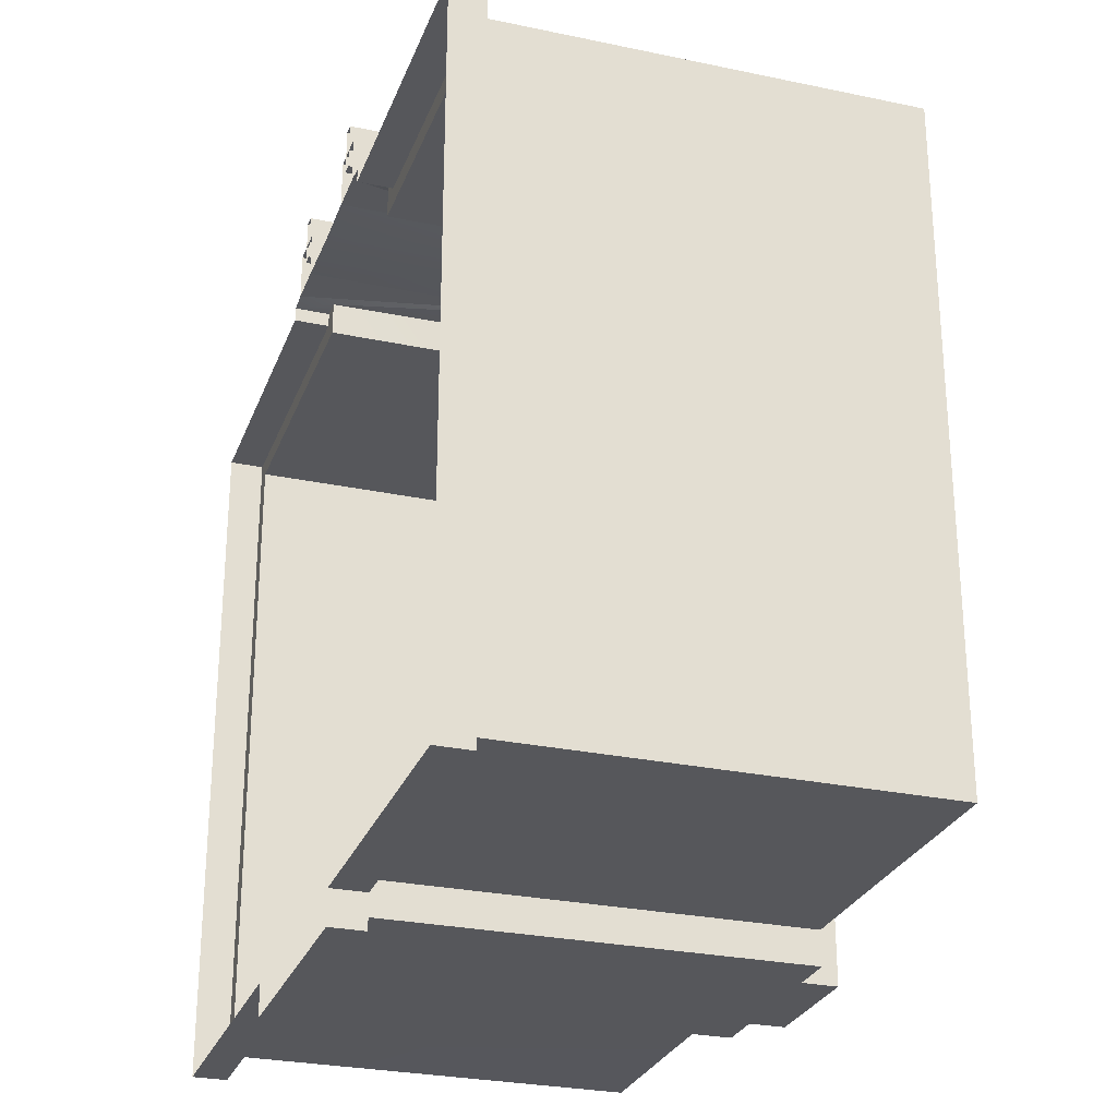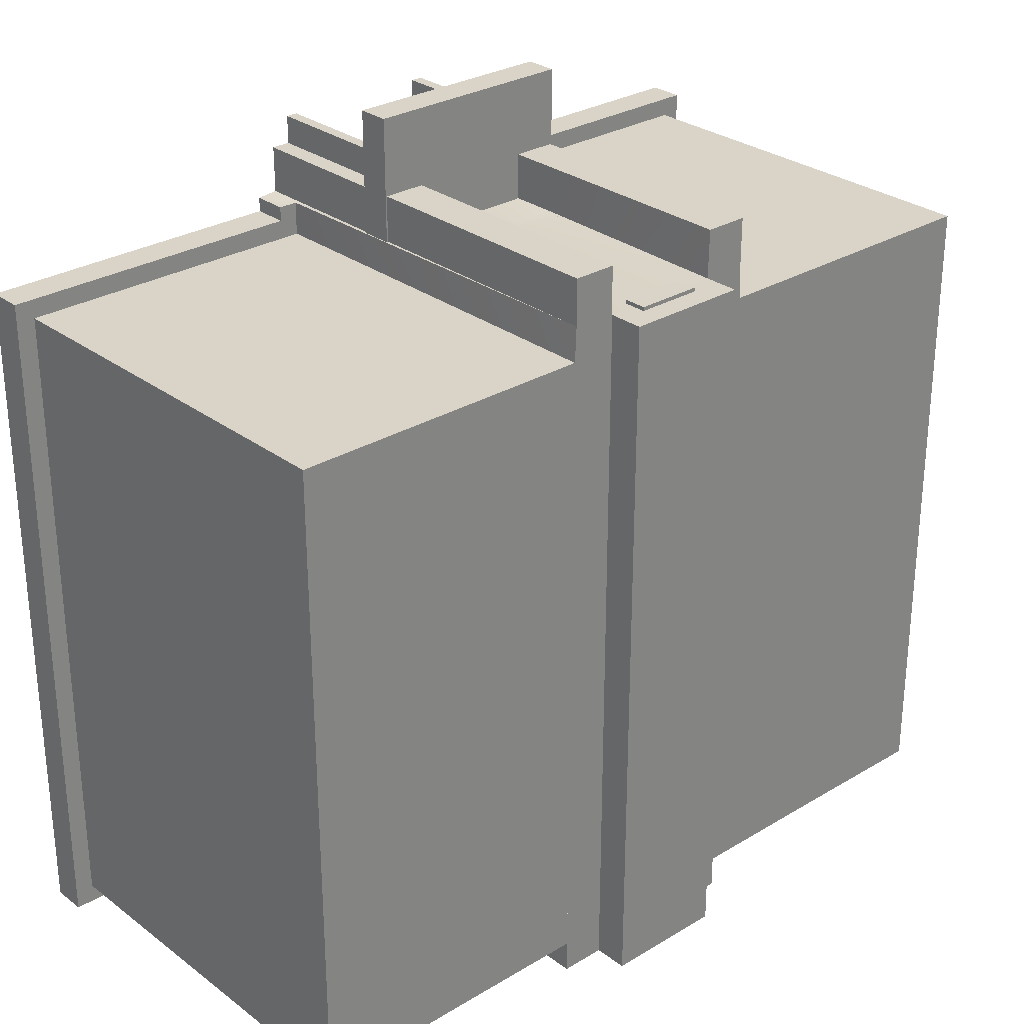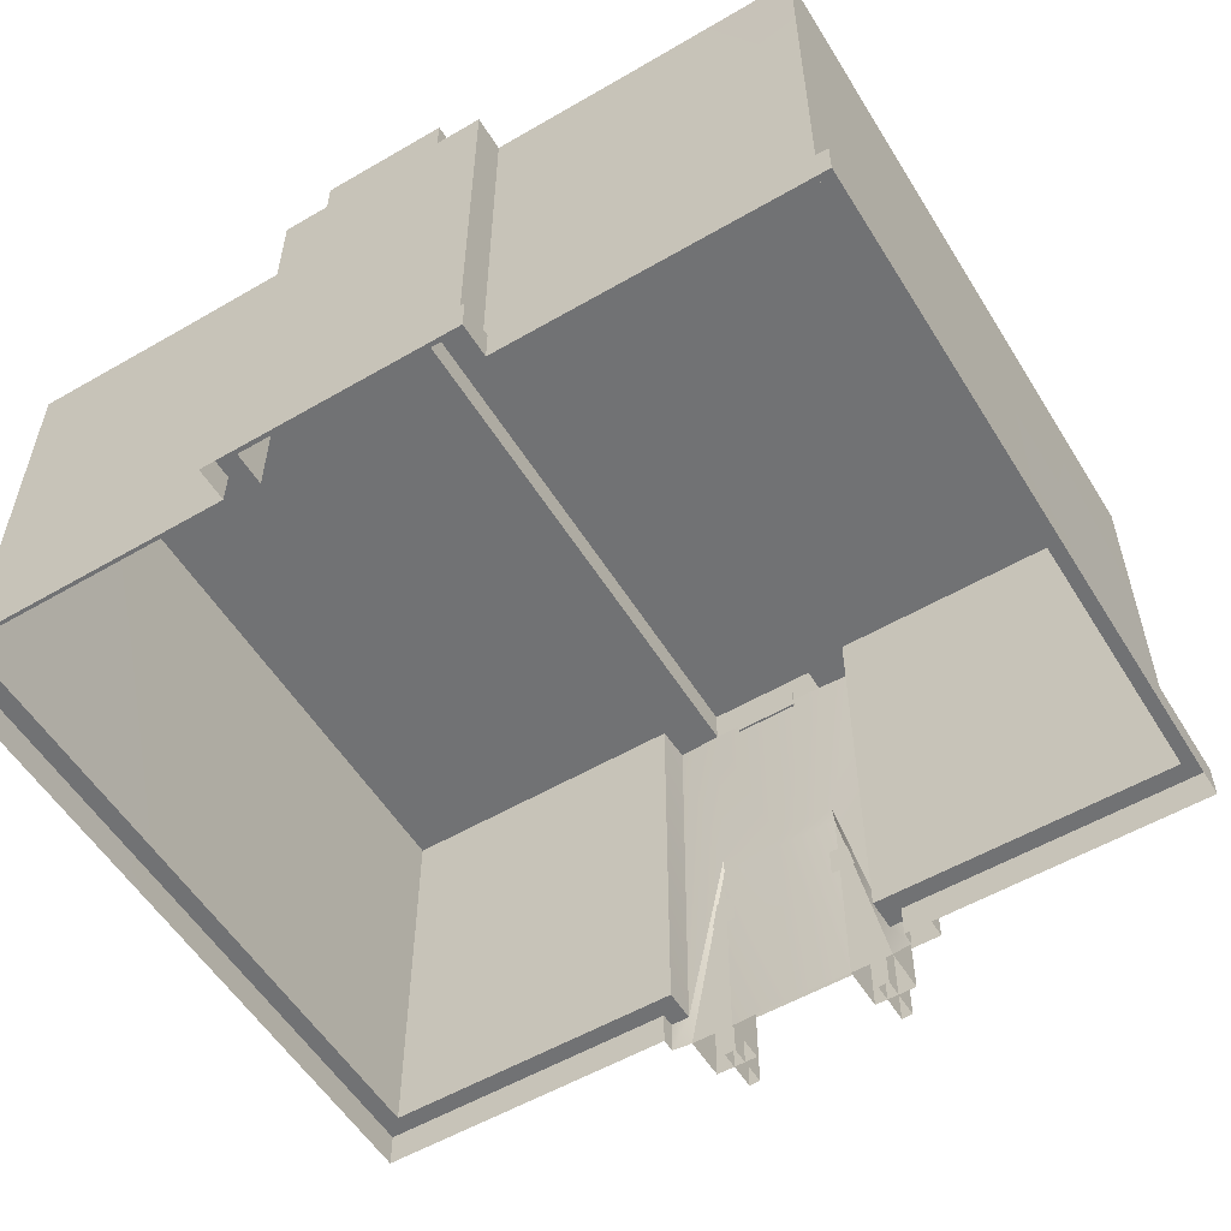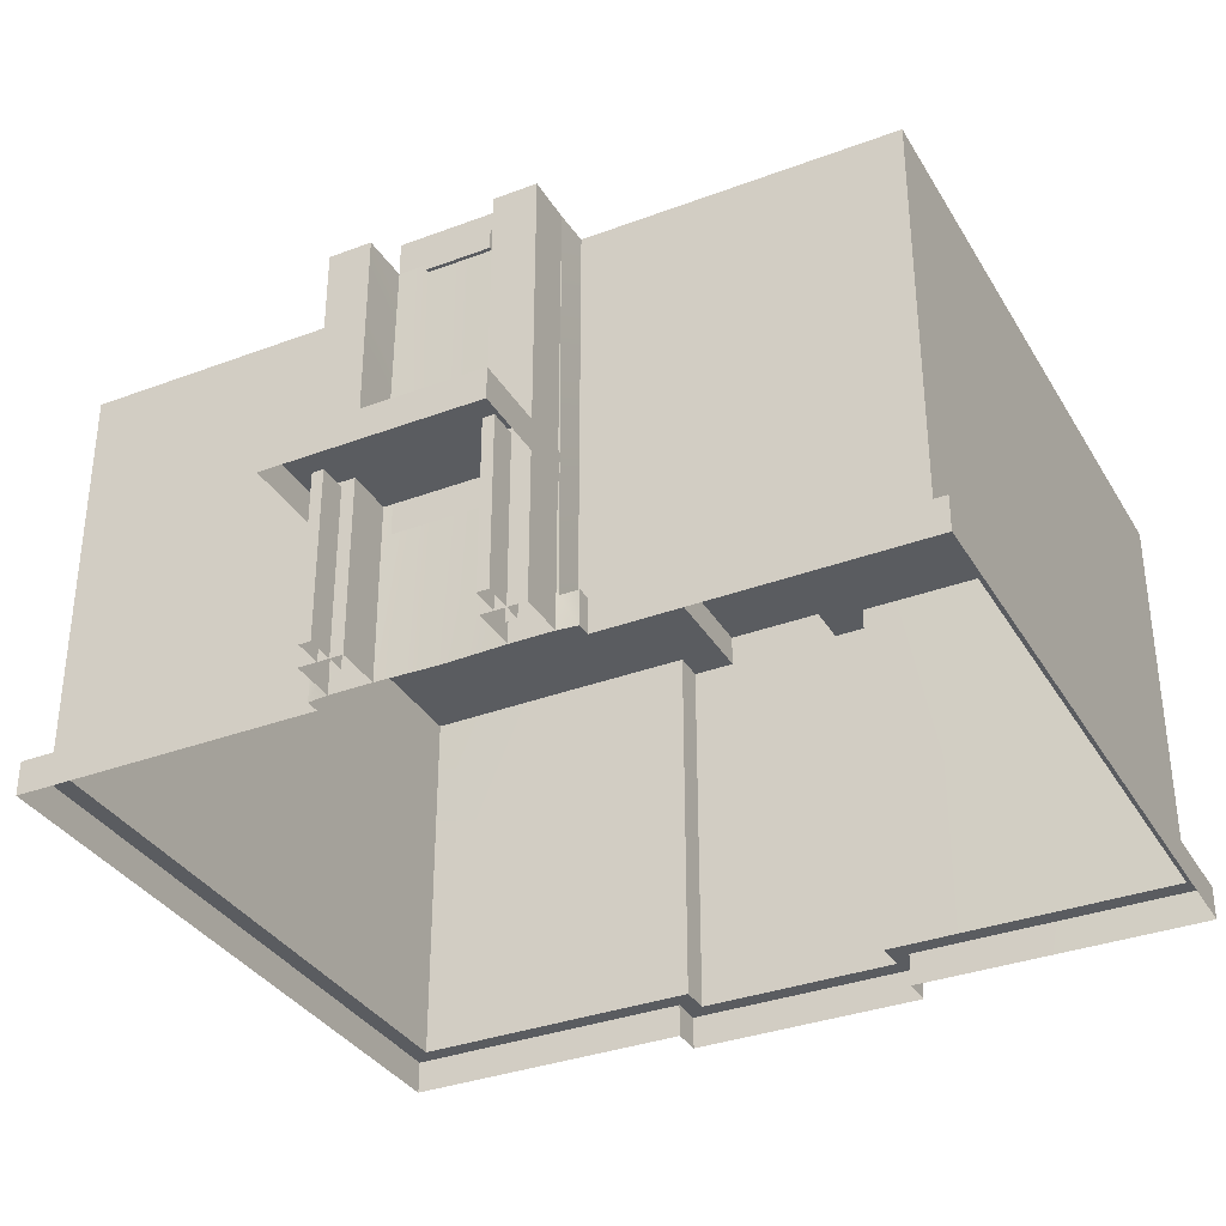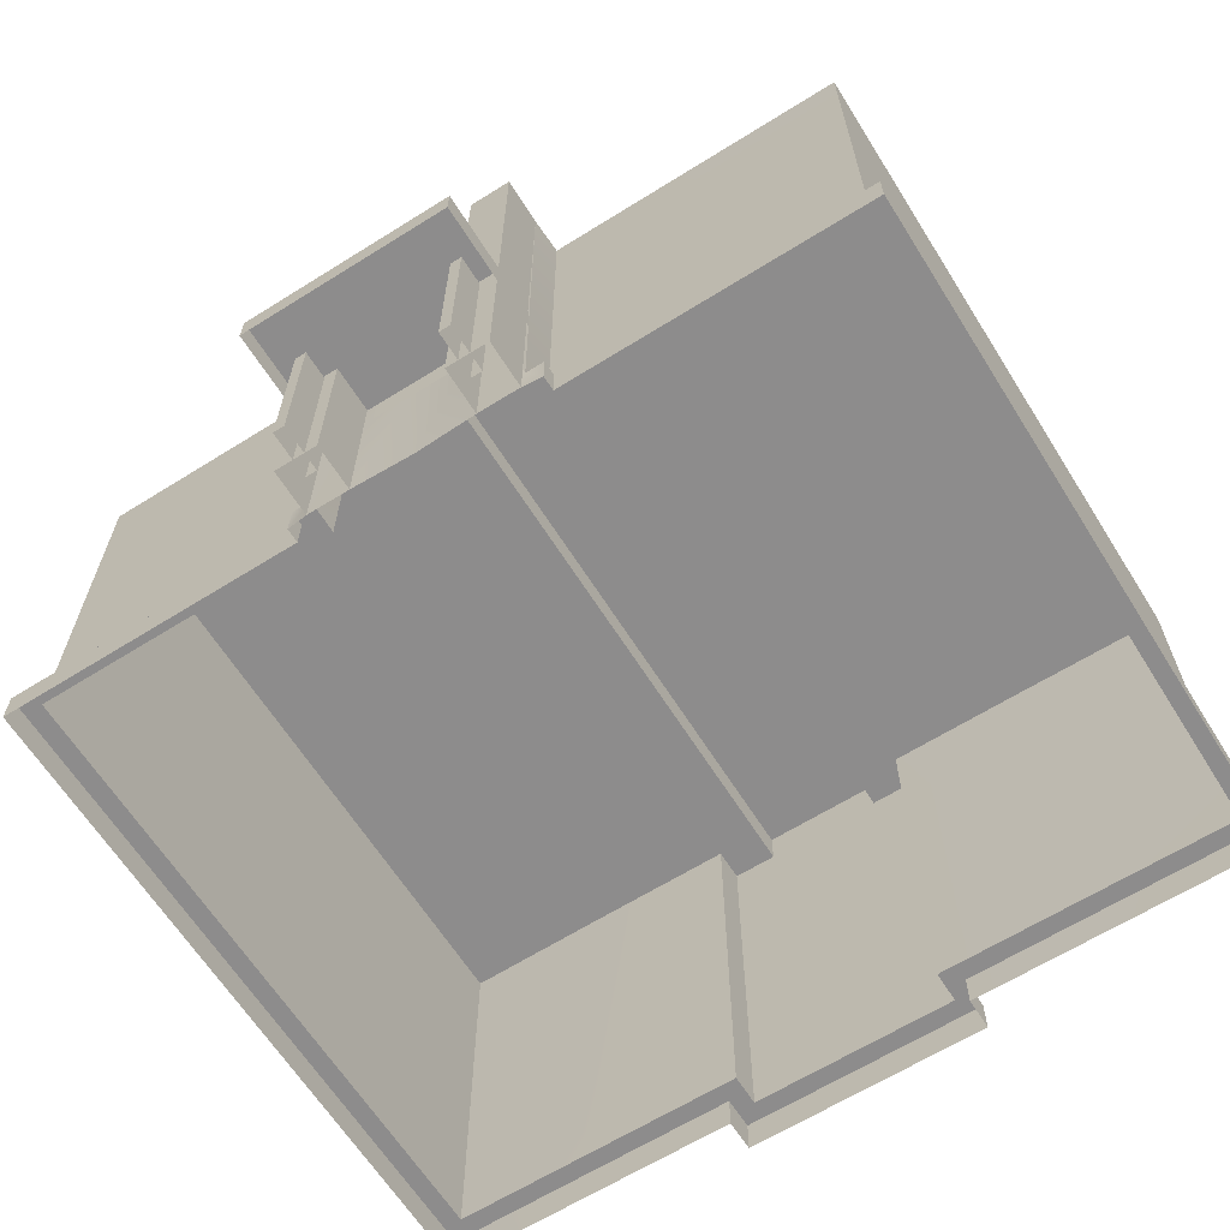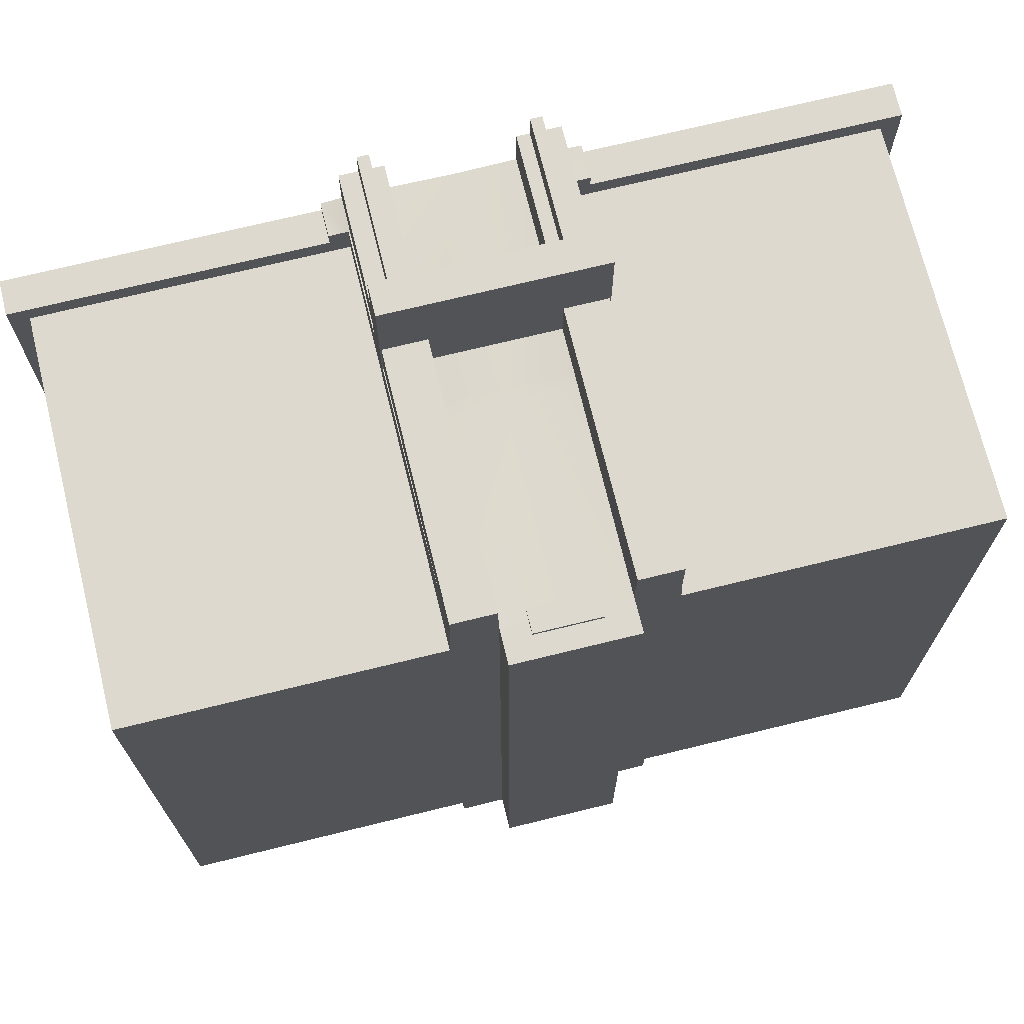
<metadata>
{"format":"obj","ext":"obj","renderer":"f3d","projection":"perspective","resolution":1024,"background":"white","views":[{"elev":-27.3,"azim":71.9,"up":"+Z"},{"elev":28.8,"azim":138.0,"up":"+Z"},{"elev":-55.6,"azim":-148.6,"up":"+Y"},{"elev":-34.3,"azim":26.8,"up":"+Y"},{"elev":-64.3,"azim":32.2,"up":"+Y"},{"elev":71.4,"azim":166.2,"up":"+Z"}]}
</metadata>
<code>
o alumsiding01.019_tree.002_tree.005_alumsiding01.019_tree.002_alumsiding01.019_tree.002_tree.005_alumsiding01.019_tree.018
v 1.282 20.86 11.62
v -1.269 19.98 11.62
v 1.282 19.98 11.62
v -1.269 20.86 11.62
v -10.19 20.36 -15.3
v 10.07 20.36 -15.3
v -0.06012 3.225 11.48
v -0.06012 20.36 11.48
v 4.1 20.36 -15.3
v 4.1 20.36 -16.59
v 4.1 20.36 10.19
v 10.07 20.36 10.19
v 2.329 21.71 11.48
v -0.06012 20.36 -16.59
v -0.06012 21.71 11.48
v 2.329 20.36 11.48
v 2.329 21.71 -16.59
v -0.06012 21.71 -16.59
v 2.329 20.36 -16.59
v 16.04 20.36 10.19
v 16.04 20.36 -2.572
v 16.04 20.36 -15.33
v -4.22 20.36 -15.3
v -4.22 20.36 -16.59
v 4.1 20.36 -2.558
v 4.1 20.36 3.46
v 10.07 20.36 -8.546
v 10.07 20.36 -2.558
v 10.07 20.36 3.46
v 16.04 20.36 3.452
v 16.04 20.36 -8.567
v -4.22 20.36 10.19
v -10.19 20.36 10.19
v -2.449 21.71 11.48
v 2.329 21.71 3.464
v 2.329 21.71 -2.558
v 2.329 21.71 -8.55
v 2.329 20.36 -8.55
v 2.329 20.36 -2.558
v 2.329 20.36 3.464
v 4.1 20.36 -8.55
v -0.06012 21.71 3.464
v -0.06012 21.71 -2.558
v -0.06012 21.71 -8.55
v -2.449 20.36 11.48
v -2.449 21.71 -16.59
v -2.449 20.36 -16.59
v -16.16 20.36 10.19
v -16.16 20.36 -2.572
v -16.16 20.36 -15.33
v -0.06012 11.79 11.48
v -4.22 20.36 -2.558
v -4.22 20.36 3.46
v -10.19 20.36 -8.546
v -10.19 20.36 -2.558
v -10.19 20.36 3.46
v -16.16 20.36 3.452
v -16.16 20.36 -8.567
v 4.1 8.895 11.54
v -2.449 21.71 3.464
v 4.1 10.13 11.54
v 4.1 8.895 16.36
v 4.1 10.13 16.36
v 4.044 3.225 11.55
v 4.044 20.36 11.55
v 2.366 3.225 11.55
v 2.366 11.79 11.55
v 4.044 3.225 13.35
v 2.366 3.225 13.35
v 4.044 20.36 13.35
v 2.366 20.36 13.35
v 2.366 11.79 13.35
v -2.449 21.71 -2.558
v -2.449 21.71 -8.55
v -2.449 20.36 -8.55
v -2.449 20.36 -2.558
v 3.314 3.225 12.65
v 3.314 9.911 12.65
v -0.06012 10.13 11.54
v 2.868 3.225 12.65
v 2.868 9.911 12.65
v 3.314 3.225 14.45
v 2.868 3.225 14.45
v 3.314 9.911 14.45
v 2.868 9.911 14.45
v -0.06012 8.895 16.36
v -2.449 20.36 3.464
v -4.22 20.36 -8.55
v -4.22 8.895 11.54
v -4.22 10.13 11.54
v -4.22 8.895 16.36
v -4.22 10.13 16.36
v -0.06012 8.895 11.54
v -0.06012 10.13 16.36
v -4.164 3.225 11.55
v -4.164 20.36 11.55
v -2.487 3.225 11.55
v -2.487 11.79 11.55
v -4.164 3.225 13.35
v -2.487 3.225 13.35
v -4.164 20.36 13.35
v -2.487 20.36 13.35
v 10.07 4.569 -15.3
v -2.487 11.79 13.35
v -3.434 3.225 12.65
v -3.434 9.911 12.65
v -0.06012 4.569 -16.59
v 4.1 4.569 -16.59
v 10.07 4.569 10.19
v 2.329 4.569 -16.59
v 16.04 4.569 10.19
v 16.04 4.569 3.451
v -2.989 3.225 12.65
v -2.989 9.911 12.65
v 4.837 3.225 11.48
v 4.837 3.225 10.92
v 4.837 3.225 -17.33
v 2.329 3.225 -17.33
v 10.07 3.225 10.92
v 16.77 3.225 10.92
v 4.837 3.225 -16.04
v -3.434 3.225 14.45
v -2.989 3.225 14.45
v -0.06012 3.225 -17.33
v 16.77 3.225 3.45
v -3.434 9.911 14.45
v -2.989 9.911 14.45
v -10.19 4.569 -15.3
v 10.07 4.569 -16.04
v 10.07 3.225 -16.04
v 16.77 4.569 -2.572
v 16.77 3.225 -2.572
v 16.77 4.569 -16.05
v 16.77 3.225 -16.04
v -4.22 4.569 -16.59
v 16.77 4.569 -8.593
v 16.77 3.225 -8.595
v -10.19 4.569 10.19
v -2.449 4.569 -16.59
v -16.16 4.569 10.19
v -16.16 4.569 3.451
v -4.957 3.225 11.48
v -4.957 3.225 10.92
v -4.957 3.225 -17.33
v -2.449 3.225 -17.33
v -10.19 3.225 10.92
v -16.89 3.225 10.92
v 4.837 4.569 11.48
v 4.837 4.569 -16.04
v 4.837 4.569 10.92
v 4.837 4.569 -17.33
v 10.07 4.569 10.92
v 2.329 4.569 -17.33
v 16.77 4.569 10.92
v 16.77 4.569 3.451
v -4.957 3.225 -16.04
v -16.89 3.225 3.45
v -10.19 4.569 -16.04
v -0.06012 4.569 -17.33
v -0.06012 12.47 11.48
v -0.06012 10.79 -16.59
v 2.329 12.47 11.48
v 16.04 4.569 -2.572
v 16.04 4.569 -15.31
v -10.19 3.225 -16.04
v 16.04 4.569 -8.593
v -16.89 4.569 -2.572
v -16.89 3.225 -2.572
v -16.89 4.569 -16.05
v -16.89 3.225 -16.04
v -16.89 4.569 -8.593
v 4.1 4.569 11.48
v 4.1 4.569 -15.3
v 4.1 4.569 10.19
v 4.1 10.79 -16.59
v 2.329 10.79 -16.59
v -16.89 3.225 -8.595
v -4.957 4.569 11.48
v -4.957 4.569 -16.04
v 2.329 20.36 10.1
v -4.957 4.569 10.92
v 2.329 21.71 10.1
v -0.06012 21.71 10.1
v -4.957 4.569 -17.33
v -10.19 4.569 10.92
v -2.449 4.569 -17.33
v -16.89 4.569 10.92
v -16.89 4.569 3.451
v -2.449 12.47 11.48
v -16.16 4.569 -2.572
v -16.16 4.569 -15.31
v -16.16 4.569 -8.593
v -4.22 4.569 11.48
v -4.22 4.569 -15.3
v -4.22 4.569 10.19
v -4.22 10.79 -16.59
v -2.449 10.79 -16.59
v -2.449 20.36 10.1
v -2.449 21.71 10.1
v 1.282 20.86 11.39
v -1.269 19.98 11.39
v 1.282 19.98 11.39
v -1.269 20.86 11.39
f 61 62 59
f 94 61 79
f 93 61 59
f 90 94 79
f 63 86 62
f 89 92 90
f 90 93 89
f 86 92 91
f 61 63 62
f 94 63 61
f 93 79 61
f 90 92 94
f 63 94 86
f 89 91 92
f 90 79 93
f 86 94 92
f 200 201 203
f 67 7 66
f 44 73 43
f 47 74 46
f 8 13 15
f 97 51 98
f 76 88 52
f 14 17 19
f 54 52 88
f 48 56 57
f 18 74 44
f 37 18 44
f 13 180 182
f 10 38 41
f 11 29 26
f 31 6 27
f 32 193 96
f 20 29 12
f 30 28 29
f 21 27 28
f 41 6 9
f 25 27 41
f 26 28 25
f 75 24 88
f 58 5 50
f 198 53 32
f 87 199 60
f 49 54 58
f 26 180 11
f 26 39 40
f 41 39 25
f 37 19 17
f 36 38 37
f 35 39 36
f 182 42 183
f 35 43 42
f 36 44 43
f 53 76 52
f 163 155 131
f 8 34 45
f 56 32 53
f 14 46 18
f 5 88 23
f 55 53 52
f 198 34 199
f 172 150 174
f 111 155 112
f 186 124 145
f 172 115 148
f 108 153 110
f 50 192 58
f 164 129 103
f 172 67 64
f 190 188 141
f 171 190 192
f 57 55 49
f 98 100 97
f 167 157 188
f 188 147 187
f 111 152 154
f 58 190 49
f 144 179 184
f 162 51 67
f 183 34 15
f 42 199 183
f 140 185 138
f 181 193 195
f 188 140 141
f 64 66 67
f 65 67 16
f 68 72 69
f 70 72 68
f 67 71 16
f 65 71 70
f 65 68 64
f 67 69 72
f 189 51 160
f 85 82 84
f 158 191 128
f 193 98 189
f 193 142 95
f 186 135 139
f 77 81 78
f 96 98 95
f 81 84 78
f 77 84 82
f 80 85 81
f 95 98 97
f 75 73 74
f 76 60 73
f 99 100 104
f 43 60 42
f 50 128 191
f 175 173 108
f 176 107 161
f 181 142 178
f 108 176 175
f 96 189 45
f 127 113 114
f 114 105 106
f 96 102 45
f 102 98 45
f 122 106 105
f 126 114 106
f 170 171 169
f 136 134 133
f 136 132 137
f 131 125 132
f 155 120 125
f 117 153 151
f 133 130 129
f 99 96 95
f 154 119 120
f 197 107 139
f 153 124 159
f 149 117 151
f 171 168 167
f 150 119 152
f 129 121 149
f 115 150 148
f 196 135 194
f 122 127 126
f 163 136 166
f 103 149 173
f 164 136 133
f 109 150 152
f 48 138 33
f 179 128 194
f 108 149 151
f 197 135 196
f 110 159 107
f 135 179 194
f 14 197 47
f 57 140 48
f 191 171 192
f 186 144 184
f 169 165 170
f 49 141 57
f 159 139 107
f 101 104 102
f 138 181 195
f 187 146 185
f 22 166 164
f 31 163 166
f 21 112 163
f 30 111 112
f 175 19 10
f 22 103 6
f 158 156 165
f 65 162 172
f 20 109 111
f 196 23 24
f 176 14 19
f 9 175 10
f 138 32 33
f 11 109 12
f 103 9 6
f 47 196 24
f 172 11 65
f 146 181 185
f 16 160 162
f 45 160 8
f 13 183 15
f 11 16 65
f 45 32 96
f 23 128 5
f 182 40 35
f 200 4 1
f 67 51 7
f 44 74 73
f 47 75 74
f 8 16 13
f 97 7 51
f 76 75 88
f 14 18 17
f 54 55 52
f 48 33 56
f 18 46 74
f 37 17 18
f 13 16 180
f 10 19 38
f 11 12 29
f 31 22 6
f 32 195 193
f 20 30 29
f 30 21 28
f 21 31 27
f 41 27 6
f 25 28 27
f 26 29 28
f 75 47 24
f 58 54 5
f 198 87 53
f 87 198 199
f 49 55 54
f 26 40 180
f 26 25 39
f 41 38 39
f 37 38 19
f 36 39 38
f 35 40 39
f 182 35 42
f 35 36 43
f 36 37 44
f 53 87 76
f 163 112 155
f 8 15 34
f 56 33 32
f 14 47 46
f 5 54 88
f 55 56 53
f 198 45 34
f 172 148 150
f 111 154 155
f 186 159 124
f 172 64 115
f 108 151 153
f 50 191 192
f 164 133 129
f 172 162 67
f 190 167 188
f 171 167 190
f 57 56 55
f 98 104 100
f 167 168 157
f 188 157 147
f 111 109 152
f 58 192 190
f 144 156 179
f 162 160 51
f 183 199 34
f 42 60 199
f 140 187 185
f 181 178 193
f 188 187 140
f 65 64 67
f 70 71 72
f 67 72 71
f 65 16 71
f 65 70 68
f 67 66 69
f 189 98 51
f 85 83 82
f 158 169 191
f 193 95 98
f 193 178 142
f 186 184 135
f 77 80 81
f 96 45 98
f 81 85 84
f 77 78 84
f 80 83 85
f 75 76 73
f 76 87 60
f 43 73 60
f 50 5 128
f 176 110 107
f 181 143 142
f 108 110 176
f 96 193 189
f 127 123 113
f 114 113 105
f 96 101 102
f 102 104 98
f 122 126 106
f 126 127 114
f 170 177 171
f 136 137 134
f 136 131 132
f 131 155 125
f 155 154 120
f 117 118 153
f 133 134 130
f 99 101 96
f 154 152 119
f 197 161 107
f 153 118 124
f 149 121 117
f 171 177 168
f 150 116 119
f 129 130 121
f 115 116 150
f 122 123 127
f 163 131 136
f 103 129 149
f 164 166 136
f 109 174 150
f 48 140 138
f 179 158 128
f 108 173 149
f 197 139 135
f 110 153 159
f 135 184 179
f 14 161 197
f 57 141 140
f 191 169 171
f 186 145 144
f 169 158 165
f 49 190 141
f 159 186 139
f 101 99 104
f 138 185 181
f 187 147 146
f 22 31 166
f 31 21 163
f 21 30 112
f 30 20 111
f 175 176 19
f 22 164 103
f 158 179 156
f 65 16 162
f 20 12 109
f 196 194 23
f 176 161 14
f 9 173 175
f 138 195 32
f 11 174 109
f 103 173 9
f 47 197 196
f 172 174 11
f 146 143 181
f 16 8 160
f 45 189 160
f 13 182 183
f 11 180 16
f 45 198 32
f 23 194 128
f 182 180 40
f 2 1 4
f 203 2 4
f 201 3 2
f 202 1 3
f 200 202 201
f 200 203 4
f 2 3 1
f 203 201 2
f 201 202 3
f 202 200 1

</code>
